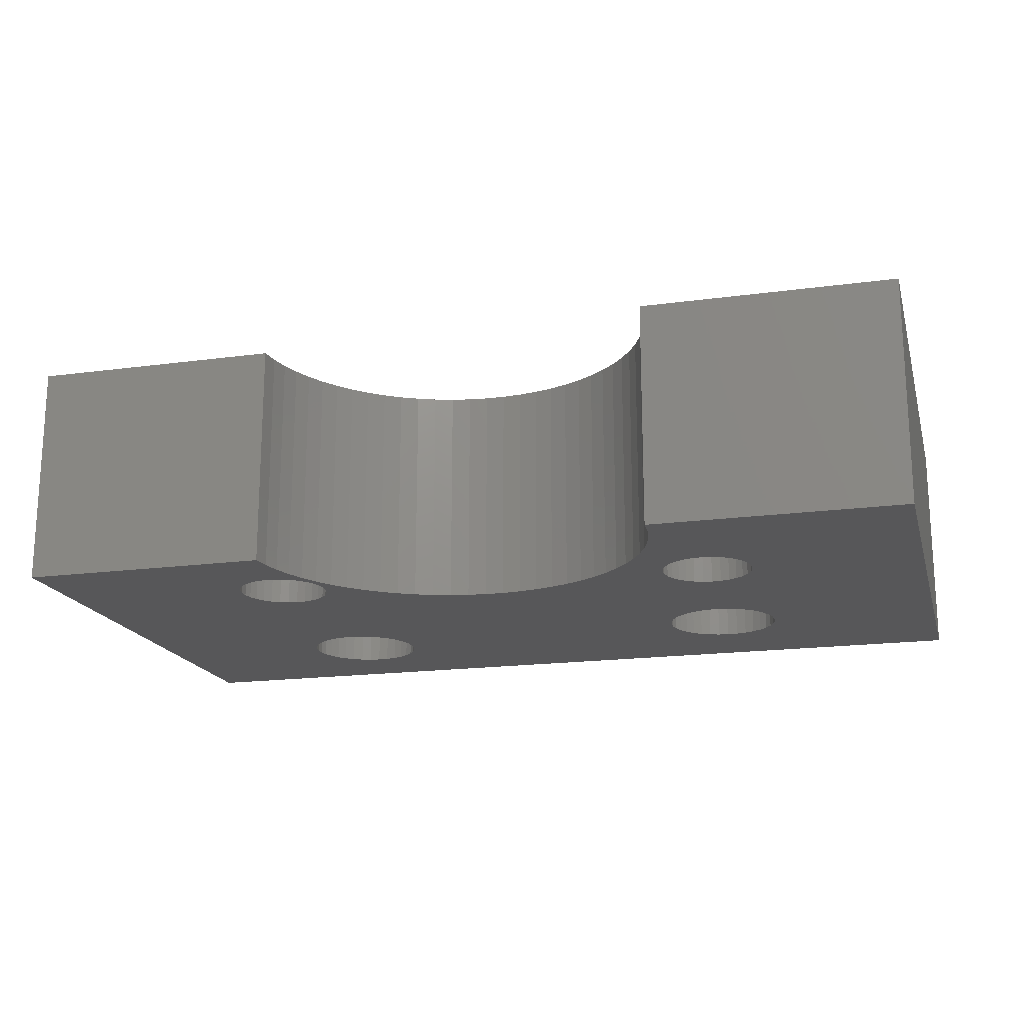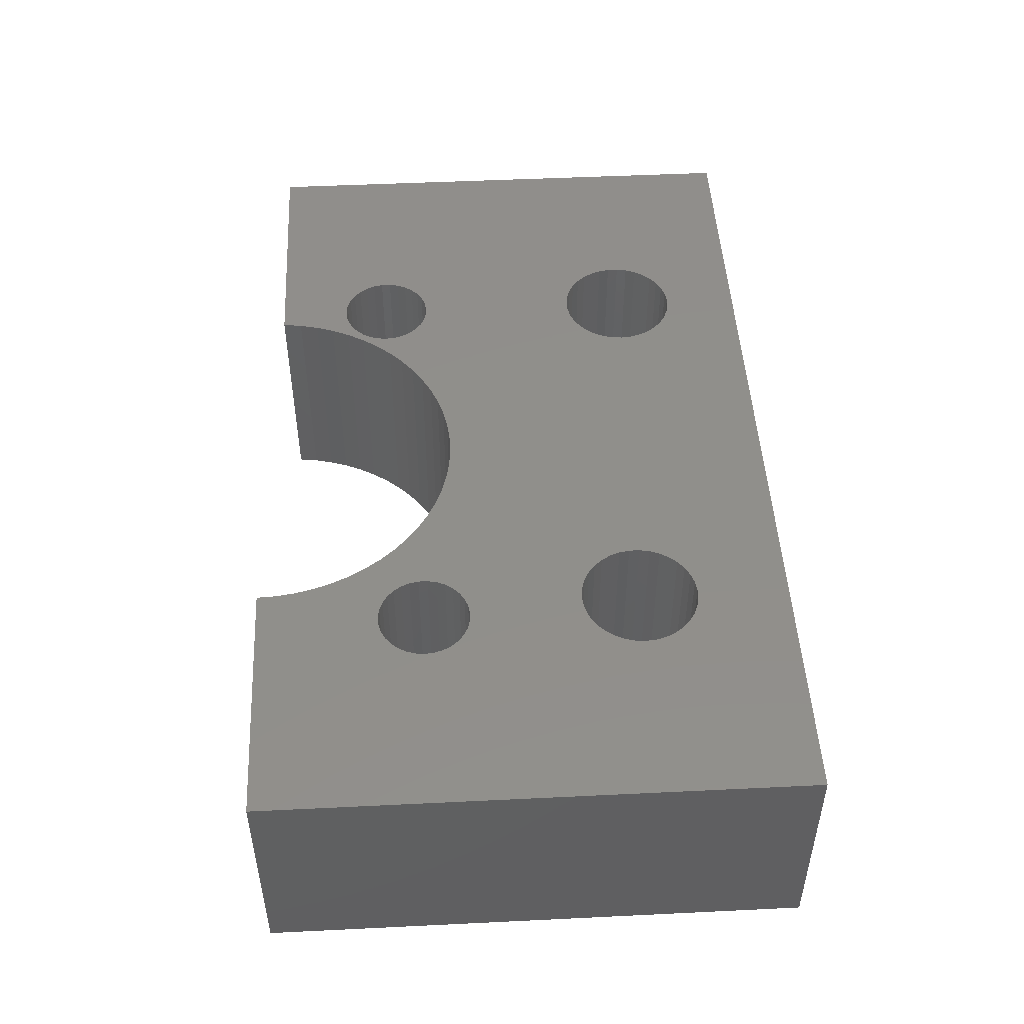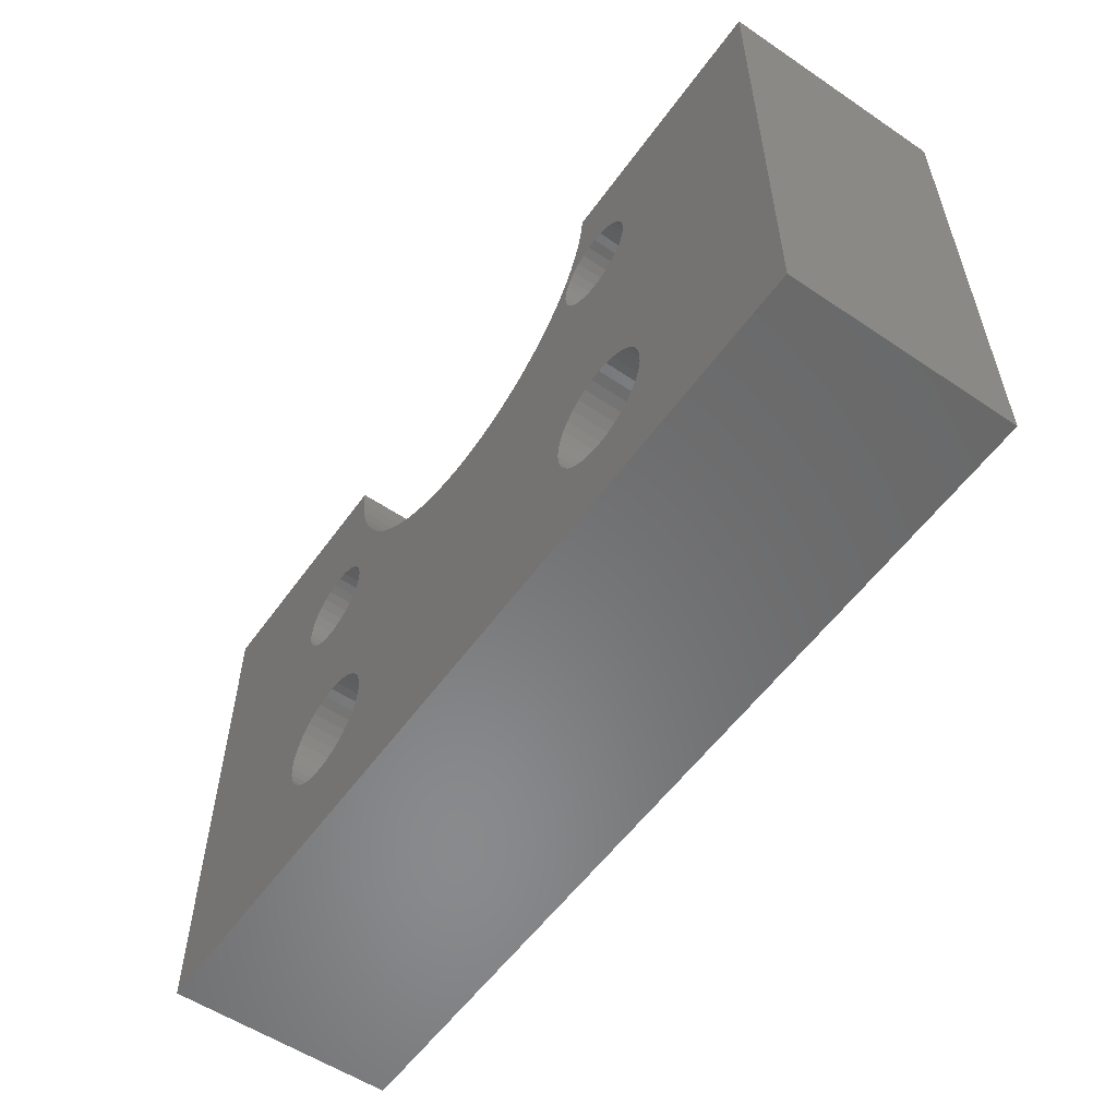
<metadata>
{"format":"stl","ext":"stl","renderer":"f3d","projection":"perspective","resolution":1024,"background":"white","views":[{"elev":-17.9,"azim":14.8,"up":"+Y"},{"elev":48.5,"azim":86.9,"up":"+Y"},{"elev":-55.9,"azim":-125.2,"up":"+Z"}]}
</metadata>
<code>
# stl→obj: 338 verts, 688 faces
v 0.876 0 -0.555
v -1.029 0 -0.555
v -1.029 0.4762 -0.555
v 0.876 0.4762 -0.555
v -0.6348 0 -0.3454
v -0.6202 0 -0.3621
v -0.6029 0 -0.3759
v -0.6462 0 -0.3264
v -0.5834 0 -0.3864
v -0.6539 0 -0.3057
v -0.5624 0 -0.3932
v -0.6579 0 -0.2839
v -0.5405 0 -0.3962
v -0.6579 0 -0.2618
v -0.5183 0 -0.3952
v -0.6539 0 -0.24
v -0.6462 0 -0.2193
v -1.029 0 0.5384
v -0.6085 0 0.2284
v -0.6348 0 -0.2003
v -0.6202 0 -0.1836
v -0.5943 0 0.2148
v -0.6029 0 -0.1698
v -0.6197 0 0.2445
v -0.5776 0 0.2044
v -0.5834 0 -0.1593
v -0.6275 0 0.2625
v -0.5592 0 0.1976
v -0.5624 0 -0.1525
v -0.6314 0 0.2817
v -0.5398 0 0.1947
v -0.5405 0 -0.1495
v -0.5183 0 -0.1505
v -0.6314 0 0.3013
v -0.5202 0 0.1957
v -0.4968 0 -0.1554
v -0.6275 0 0.3206
v -0.5012 0 0.2006
v -0.4764 0 -0.1641
v -0.6197 0 0.3386
v -0.4836 0 0.2092
v -0.6085 0 0.3547
v -0.5943 0 0.3682
v -0.3864 0 0.2844
v -0.4399 0 0.272
v -0.4458 0 0.2533
v -0.4379 0 0.2915
v -0.3574 0 0.2563
v -0.4553 0 0.2361
v -0.4127 0 0.3152
v -0.4399 0 0.3111
v -0.4458 0 0.3298
v -0.3258 0 0.231
v -0.4681 0 0.2212
v -0.4359 0 0.3484
v -0.4553 0 0.3469
v -0.2919 0 0.2089
v -0.4558 0 0.3836
v -0.4681 0 0.3618
v -0.4836 0 0.3739
v -0.2561 0 0.19
v -0.4579 0 -0.1763
v -0.4723 0 0.4206
v -0.5012 0 0.3825
v -0.5202 0 0.3874
v -0.2186 0 0.1747
v -0.4419 0 -0.1916
v 0.2969 0 -0.3268
v -0.4419 0 -0.3541
v -0.4579 0 -0.3694
v 0.2823 0 -0.3101
v -0.4289 0 -0.3362
v 0.3142 0 -0.3406
v -0.4764 0 -0.3816
v -0.4851 0 0.4589
v -0.5398 0 0.3884
v -0.5592 0 0.3854
v 0.271 0 -0.2911
v -0.4193 0 -0.3162
v 0.3337 0 -0.3511
v -0.4968 0 -0.3903
v -0.1799 0 0.1631
v -0.4289 0 -0.2095
v 0.2632 0 -0.2704
v -0.4134 0 -0.2949
v 0.3547 0 -0.3579
v -0.4943 0 0.4983
v -0.5776 0 0.3786
v 0.2592 0 -0.2486
v -0.4115 0 -0.2728
v -0.1402 0 0.1552
v -0.4193 0 -0.2295
v 0.2592 0 -0.2265
v -0.4134 0 -0.2508
v -0.4996 0 0.5384
v -0.09994 0 0.1511
v -0.05948 0 0.1508
v 0.2632 0 -0.2047
v -0.01918 0 0.1544
v 0.271 0 -0.184
v 0.0206 0 0.1619
v 0.2823 0 -0.165
v 0.05948 0 0.173
v 0.2969 0 -0.1483
v 0.09712 0 0.1879
v 0.3142 0 -0.1345
v 0.4407 0 -0.3463
v 0.4203 0 -0.355
v 0.4592 0 -0.3341
v 0.4752 0 -0.3188
v 0.4882 0 -0.3009
v 0.4978 0 -0.2809
v 0.5037 0 -0.2596
v 0.5056 0 -0.2376
v 0.5037 0 -0.2155
v 0.4978 0 -0.1942
v 0.3766 0 -0.3609
v 0.3988 0 -0.3599
v 0.3439 0 0.1578
v 0.1332 0 0.2063
v 0.3581 0 0.1443
v 0.3337 0 -0.124
v 0.3326 0 0.1739
v 0.1673 0 0.228
v 0.3747 0 0.1339
v 0.3547 0 -0.1172
v 0.3249 0 0.1919
v 0.1992 0 0.2529
v 0.3931 0 0.1271
v 0.3766 0 -0.1142
v 0.321 0 0.2112
v 0.4125 0 0.1241
v 0.3988 0 -0.1152
v 0.321 0 0.2308
v 0.2286 0 0.2807
v 0.4321 0 0.1251
v 0.4203 0 -0.1202
v 0.3249 0 0.25
v 0.2552 0 0.3112
v 0.4511 0 0.13
v 0.4407 0 -0.1289
v 0.3326 0 0.2681
v 0.4688 0 0.1387
v 0.4592 0 -0.141
v 0.3439 0 0.2842
v 0.2788 0 0.344
v 0.4843 0 0.1507
v 0.4752 0 -0.1563
v 0.3581 0 0.2977
v 0.4971 0 0.1656
v 0.4882 0 -0.1742
v 0.2992 0 0.379
v 0.3747 0 0.3081
v 0.5066 0 0.1827
v 0.3931 0 0.3149
v 0.3161 0 0.4158
v 0.4125 0 0.3179
v 0.3294 0 0.454
v 0.4321 0 0.3169
v 0.3391 0 0.4933
v 0.4511 0 0.312
v 0.3449 0 0.5333
v 0.4688 0 0.3033
v 0.876 0 0.5737
v 0.3469 0 0.5737
v 0.5125 0 0.2405
v 0.5145 0 0.221
v 0.5066 0 0.2592
v 0.4971 0 0.2764
v 0.4843 0 0.2913
v 0.5125 0 0.2015
v 0.876 0.4762 0.5737
v -0.6348 0.4762 -0.3454
v -0.6202 0.4762 -0.3621
v -0.6029 0.4762 -0.3759
v -0.6462 0.4762 -0.3264
v -0.5834 0.4762 -0.3864
v -0.6539 0.4762 -0.3057
v -0.5624 0.4762 -0.3932
v -0.6579 0.4762 -0.2839
v -0.5405 0.4762 -0.3962
v -0.6579 0.4762 -0.2618
v -0.5183 0.4762 -0.3952
v -0.6539 0.4762 -0.24
v -0.6462 0.4762 -0.2193
v -1.029 0.4762 0.5384
v -0.6085 0.4762 0.2284
v -0.6202 0.4762 -0.1836
v -0.6348 0.4762 -0.2003
v -0.5943 0.4762 0.2148
v -0.6029 0.4762 -0.1698
v -0.6197 0.4762 0.2445
v -0.5776 0.4762 0.2044
v -0.5834 0.4762 -0.1593
v -0.6275 0.4762 0.2625
v -0.5592 0.4762 0.1976
v -0.5624 0.4762 -0.1525
v -0.6314 0.4762 0.2817
v -0.5398 0.4762 0.1947
v -0.5183 0.4762 -0.1505
v -0.5405 0.4762 -0.1495
v -0.6314 0.4762 0.3013
v -0.5202 0.4762 0.1957
v -0.4968 0.4762 -0.1554
v -0.6275 0.4762 0.3206
v -0.5012 0.4762 0.2006
v -0.4764 0.4762 -0.1641
v -0.6197 0.4762 0.3386
v -0.4836 0.4762 0.2092
v -0.6085 0.4762 0.3547
v -0.5943 0.4762 0.3682
v -0.3864 0.4762 0.2844
v -0.4458 0.4762 0.2533
v -0.4399 0.4762 0.272
v -0.4379 0.4762 0.2915
v -0.3574 0.4762 0.2563
v -0.4553 0.4762 0.2361
v -0.4127 0.4762 0.3152
v -0.4399 0.4762 0.3111
v -0.4458 0.4762 0.3298
v -0.3258 0.4762 0.231
v -0.4681 0.4762 0.2212
v -0.4359 0.4762 0.3484
v -0.4553 0.4762 0.3469
v -0.2919 0.4762 0.2089
v -0.4558 0.4762 0.3836
v -0.4681 0.4762 0.3618
v -0.4836 0.4762 0.3739
v -0.2561 0.4762 0.19
v -0.4579 0.4762 -0.1763
v -0.4723 0.4762 0.4206
v -0.5012 0.4762 0.3825
v -0.5202 0.4762 0.3874
v -0.2186 0.4762 0.1747
v -0.4419 0.4762 -0.1916
v 0.2969 0.4762 -0.3268
v -0.4579 0.4762 -0.3694
v -0.4419 0.4762 -0.3541
v 0.2823 0.4762 -0.3101
v -0.4289 0.4762 -0.3362
v 0.3142 0.4762 -0.3406
v -0.4764 0.4762 -0.3816
v -0.4851 0.4762 0.4589
v -0.5398 0.4762 0.3884
v -0.5592 0.4762 0.3854
v 0.271 0.4762 -0.2911
v -0.4193 0.4762 -0.3162
v 0.3337 0.4762 -0.3511
v -0.4968 0.4762 -0.3903
v -0.1799 0.4762 0.1631
v -0.4289 0.4762 -0.2095
v 0.2632 0.4762 -0.2704
v -0.4134 0.4762 -0.2949
v 0.3547 0.4762 -0.3579
v -0.4943 0.4762 0.4983
v -0.5776 0.4762 0.3786
v 0.2592 0.4762 -0.2486
v -0.4115 0.4762 -0.2728
v -0.1402 0.4762 0.1552
v -0.4193 0.4762 -0.2295
v 0.2592 0.4762 -0.2265
v -0.4134 0.4762 -0.2508
v -0.4996 0.4762 0.5384
v -0.09994 0.4762 0.1511
v -0.05948 0.4762 0.1508
v 0.2632 0.4762 -0.2047
v -0.01918 0.4762 0.1544
v 0.271 0.4762 -0.184
v 0.0206 0.4762 0.1619
v 0.2823 0.4762 -0.165
v 0.05948 0.4762 0.173
v 0.2969 0.4762 -0.1483
v 0.09712 0.4762 0.1879
v 0.3142 0.4762 -0.1345
v 0.4203 0.4762 -0.355
v 0.4407 0.4762 -0.3463
v 0.4592 0.4762 -0.3341
v 0.4752 0.4762 -0.3188
v 0.4882 0.4762 -0.3009
v 0.4978 0.4762 -0.2809
v 0.5037 0.4762 -0.2596
v 0.5056 0.4762 -0.2376
v 0.5037 0.4762 -0.2155
v 0.4978 0.4762 -0.1942
v 0.3766 0.4762 -0.3609
v 0.3988 0.4762 -0.3599
v 0.3439 0.4762 0.1578
v 0.1332 0.4762 0.2063
v 0.3581 0.4762 0.1443
v 0.3337 0.4762 -0.124
v 0.3326 0.4762 0.1739
v 0.1673 0.4762 0.228
v 0.3747 0.4762 0.1339
v 0.3547 0.4762 -0.1172
v 0.3249 0.4762 0.1919
v 0.1992 0.4762 0.2529
v 0.3931 0.4762 0.1271
v 0.3766 0.4762 -0.1142
v 0.321 0.4762 0.2112
v 0.4125 0.4762 0.1241
v 0.3988 0.4762 -0.1152
v 0.321 0.4762 0.2308
v 0.2286 0.4762 0.2807
v 0.4321 0.4762 0.1251
v 0.4203 0.4762 -0.1202
v 0.3249 0.4762 0.25
v 0.2552 0.4762 0.3112
v 0.4511 0.4762 0.13
v 0.4407 0.4762 -0.1289
v 0.3326 0.4762 0.2681
v 0.4688 0.4762 0.1387
v 0.4592 0.4762 -0.141
v 0.3439 0.4762 0.2842
v 0.2788 0.4762 0.344
v 0.4843 0.4762 0.1507
v 0.4752 0.4762 -0.1563
v 0.3581 0.4762 0.2977
v 0.4971 0.4762 0.1656
v 0.4882 0.4762 -0.1742
v 0.2992 0.4762 0.379
v 0.3747 0.4762 0.3081
v 0.5066 0.4762 0.1827
v 0.3931 0.4762 0.3149
v 0.3161 0.4762 0.4158
v 0.4125 0.4762 0.3179
v 0.3294 0.4762 0.454
v 0.4321 0.4762 0.3169
v 0.3391 0.4762 0.4933
v 0.4511 0.4762 0.312
v 0.3449 0.4762 0.5333
v 0.4688 0.4762 0.3033
v 0.3469 0.4762 0.5737
v 0.5145 0.4762 0.221
v 0.5125 0.4762 0.2405
v 0.5066 0.4762 0.2592
v 0.4971 0.4762 0.2764
v 0.4843 0.4762 0.2913
v 0.5125 0.4762 0.2015
f 1 2 3
f 1 3 4
f 5 2 6
f 7 6 2
f 8 2 5
f 9 7 2
f 10 2 8
f 11 9 2
f 12 2 10
f 13 11 2
f 14 2 12
f 15 13 2
f 16 2 14
f 17 2 16
f 18 2 17
f 19 20 21
f 22 19 21
f 22 21 23
f 24 20 19
f 24 17 20
f 24 18 17
f 25 23 26
f 25 22 23
f 27 18 24
f 28 25 26
f 28 26 29
f 30 18 27
f 31 32 33
f 31 29 32
f 31 28 29
f 34 18 30
f 35 31 33
f 35 33 36
f 37 18 34
f 38 36 39
f 38 35 36
f 40 18 37
f 41 38 39
f 42 18 40
f 43 18 42
f 44 45 46
f 44 47 45
f 48 46 49
f 48 44 46
f 50 51 47
f 50 52 51
f 50 47 44
f 53 48 49
f 53 54 41
f 53 49 54
f 55 56 52
f 55 52 50
f 57 53 41
f 57 41 39
f 58 59 56
f 58 60 59
f 58 56 55
f 61 39 62
f 61 57 39
f 63 64 60
f 63 65 64
f 63 60 58
f 66 61 62
f 66 62 67
f 68 69 70
f 71 69 68
f 71 72 69
f 73 68 70
f 73 70 74
f 75 76 65
f 75 77 76
f 75 65 63
f 78 79 72
f 78 72 71
f 80 73 74
f 80 74 81
f 82 66 67
f 82 67 83
f 84 79 78
f 84 85 79
f 86 80 81
f 87 88 77
f 87 77 75
f 89 85 84
f 89 90 85
f 91 83 92
f 91 82 83
f 93 94 90
f 93 90 89
f 95 43 88
f 95 18 43
f 95 88 87
f 96 92 94
f 96 91 92
f 97 96 94
f 97 94 93
f 97 93 98
f 99 97 98
f 99 98 100
f 101 99 100
f 101 100 102
f 103 101 102
f 103 102 104
f 105 104 106
f 105 103 104
f 1 107 108
f 1 109 107
f 1 110 109
f 1 111 110
f 1 112 111
f 1 113 112
f 1 114 113
f 1 86 81
f 1 81 15
f 1 115 114
f 1 116 115
f 1 15 2
f 1 117 86
f 1 118 117
f 1 108 118
f 119 105 106
f 119 120 105
f 121 106 122
f 121 119 106
f 123 120 119
f 123 124 120
f 125 121 122
f 125 122 126
f 127 128 124
f 127 124 123
f 129 125 126
f 129 126 130
f 131 128 127
f 132 129 130
f 132 130 133
f 134 135 128
f 134 128 131
f 136 132 133
f 136 133 137
f 138 139 135
f 138 135 134
f 140 136 137
f 140 137 141
f 142 139 138
f 143 140 141
f 143 141 144
f 145 146 139
f 145 139 142
f 147 143 144
f 147 144 148
f 149 146 145
f 150 147 148
f 150 148 151
f 152 146 149
f 153 152 149
f 154 116 1
f 154 150 151
f 154 151 116
f 155 152 153
f 156 155 157
f 156 152 155
f 158 157 159
f 158 156 157
f 160 158 159
f 160 159 161
f 162 161 163
f 162 160 161
f 164 165 162
f 164 162 163
f 164 166 167
f 164 168 166
f 164 169 168
f 164 170 169
f 164 163 170
f 164 171 154
f 164 167 171
f 164 154 1
f 164 1 4
f 164 4 172
f 173 174 3
f 175 3 174
f 176 173 3
f 177 3 175
f 178 176 3
f 179 3 177
f 180 178 3
f 181 3 179
f 182 180 3
f 183 3 181
f 184 182 3
f 185 184 3
f 186 185 3
f 187 188 189
f 190 188 187
f 190 191 188
f 192 187 189
f 192 189 185
f 192 185 186
f 193 194 191
f 193 191 190
f 195 192 186
f 196 194 193
f 196 197 194
f 198 195 186
f 199 200 201
f 199 201 197
f 199 197 196
f 202 198 186
f 203 200 199
f 203 204 200
f 205 202 186
f 206 207 204
f 206 204 203
f 208 205 186
f 209 207 206
f 210 208 186
f 211 210 186
f 212 213 214
f 212 214 215
f 216 217 213
f 216 213 212
f 218 215 219
f 218 219 220
f 218 212 215
f 221 217 216
f 221 209 222
f 221 222 217
f 223 220 224
f 223 218 220
f 225 209 221
f 225 207 209
f 226 224 227
f 226 227 228
f 226 223 224
f 229 230 207
f 229 207 225
f 231 228 232
f 231 232 233
f 231 226 228
f 234 230 229
f 234 235 230
f 236 237 238
f 239 236 238
f 239 238 240
f 241 237 236
f 241 242 237
f 243 233 244
f 243 244 245
f 243 231 233
f 246 240 247
f 246 239 240
f 248 242 241
f 248 249 242
f 250 235 234
f 250 251 235
f 252 246 247
f 252 247 253
f 254 249 248
f 255 245 256
f 255 243 245
f 257 252 253
f 257 253 258
f 259 260 251
f 259 251 250
f 261 258 262
f 261 257 258
f 263 256 211
f 263 211 186
f 263 255 256
f 264 262 260
f 264 260 259
f 265 262 264
f 265 261 262
f 265 266 261
f 267 266 265
f 267 268 266
f 269 268 267
f 269 270 268
f 271 270 269
f 271 272 270
f 273 274 272
f 273 272 271
f 4 275 276
f 4 276 277
f 4 277 278
f 4 278 279
f 4 279 280
f 4 280 281
f 4 281 282
f 4 249 254
f 4 183 249
f 4 282 283
f 4 283 284
f 4 3 183
f 4 254 285
f 4 285 286
f 4 286 275
f 287 274 273
f 287 273 288
f 289 290 274
f 289 274 287
f 291 287 288
f 291 288 292
f 293 290 289
f 293 294 290
f 295 292 296
f 295 291 292
f 297 294 293
f 297 298 294
f 299 295 296
f 300 298 297
f 300 301 298
f 302 296 303
f 302 299 296
f 304 301 300
f 304 305 301
f 306 303 307
f 306 302 303
f 308 305 304
f 308 309 305
f 310 306 307
f 311 309 308
f 311 312 309
f 313 307 314
f 313 310 307
f 315 312 311
f 315 316 312
f 317 313 314
f 318 316 315
f 318 319 316
f 320 317 314
f 321 317 320
f 322 4 284
f 322 319 318
f 322 284 319
f 323 321 320
f 324 325 323
f 324 323 320
f 326 327 325
f 326 325 324
f 328 327 326
f 328 329 327
f 330 331 329
f 330 329 328
f 172 330 332
f 172 331 330
f 172 333 334
f 172 334 335
f 172 335 336
f 172 336 337
f 172 337 331
f 172 322 338
f 172 338 333
f 172 4 322
f 2 18 186
f 2 186 3
f 18 95 263
f 18 263 186
f 165 164 172
f 165 172 332
f 162 165 332
f 162 332 330
f 160 330 328
f 160 162 330
f 158 328 326
f 158 160 328
f 156 326 324
f 156 158 326
f 152 324 320
f 152 156 324
f 146 320 314
f 146 152 320
f 139 314 307
f 139 146 314
f 135 139 307
f 135 307 303
f 128 135 303
f 128 303 296
f 124 128 296
f 124 296 292
f 120 124 292
f 120 292 288
f 105 120 288
f 105 288 273
f 103 105 273
f 103 273 271
f 103 271 269
f 101 103 269
f 99 101 269
f 99 269 267
f 97 99 267
f 97 267 265
f 96 97 265
f 96 265 264
f 91 96 264
f 91 264 259
f 82 91 259
f 82 259 250
f 66 82 250
f 66 250 234
f 61 66 234
f 61 234 229
f 61 229 225
f 57 225 221
f 57 61 225
f 53 57 221
f 48 221 216
f 48 53 221
f 44 216 212
f 44 48 216
f 50 212 218
f 50 44 212
f 55 218 223
f 55 50 218
f 58 223 226
f 58 55 223
f 63 226 231
f 63 58 226
f 75 231 243
f 75 243 255
f 75 63 231
f 87 75 255
f 95 255 263
f 95 87 255
f 94 258 90
f 94 262 258
f 92 260 262
f 92 262 94
f 83 251 260
f 83 260 92
f 67 235 251
f 67 251 83
f 62 230 235
f 62 235 67
f 39 207 230
f 39 230 62
f 36 207 39
f 36 204 207
f 33 204 36
f 33 200 204
f 32 200 33
f 32 201 200
f 29 201 32
f 29 197 201
f 26 197 29
f 26 194 197
f 23 194 26
f 23 191 194
f 21 191 23
f 21 188 191
f 21 189 188
f 20 189 21
f 17 189 20
f 17 185 189
f 17 184 185
f 16 184 17
f 14 184 16
f 14 182 184
f 12 182 14
f 12 180 182
f 10 180 12
f 10 178 180
f 8 178 10
f 8 176 178
f 8 173 176
f 5 173 8
f 6 174 173
f 6 175 174
f 6 173 5
f 7 175 6
f 9 177 175
f 9 175 7
f 11 179 177
f 11 177 9
f 13 181 179
f 13 183 181
f 13 179 11
f 15 183 13
f 81 249 183
f 81 183 15
f 74 242 249
f 74 249 81
f 70 237 242
f 70 242 74
f 69 238 237
f 69 240 238
f 69 237 70
f 72 240 69
f 79 240 72
f 79 247 240
f 85 247 79
f 85 253 247
f 90 253 85
f 90 258 253
f 115 282 114
f 115 283 282
f 116 284 283
f 116 283 115
f 151 319 284
f 151 284 116
f 148 316 319
f 148 319 151
f 144 312 316
f 144 316 148
f 141 309 312
f 141 312 144
f 137 309 141
f 137 305 309
f 133 305 137
f 133 301 305
f 130 301 133
f 130 298 301
f 126 298 130
f 126 294 298
f 122 294 126
f 122 290 294
f 122 274 290
f 106 274 122
f 104 274 106
f 104 272 274
f 102 272 104
f 102 270 272
f 100 270 102
f 100 268 270
f 100 266 268
f 98 266 100
f 93 266 98
f 93 261 266
f 93 257 261
f 89 257 93
f 84 257 89
f 84 252 257
f 84 246 252
f 78 246 84
f 78 239 246
f 71 239 78
f 68 236 239
f 68 239 71
f 73 241 236
f 73 248 241
f 73 236 68
f 80 248 73
f 86 254 248
f 86 248 80
f 117 285 254
f 117 286 285
f 117 254 86
f 118 286 117
f 108 275 286
f 108 276 275
f 108 286 118
f 107 276 108
f 109 277 276
f 109 278 277
f 109 276 107
f 110 278 109
f 111 278 110
f 111 279 278
f 111 280 279
f 112 280 111
f 113 280 112
f 113 281 280
f 113 282 281
f 114 282 113
f 51 215 47
f 51 219 215
f 52 220 219
f 52 219 51
f 56 224 220
f 56 220 52
f 59 227 224
f 59 224 56
f 60 228 227
f 60 227 59
f 64 232 228
f 64 228 60
f 65 233 232
f 65 232 64
f 76 244 233
f 76 233 65
f 77 244 76
f 77 245 244
f 88 245 77
f 88 256 245
f 43 256 88
f 43 211 256
f 42 211 43
f 42 210 211
f 40 210 42
f 40 208 210
f 37 208 40
f 37 205 208
f 34 205 37
f 34 202 205
f 30 202 34
f 30 198 202
f 27 198 30
f 27 195 198
f 24 195 27
f 24 192 195
f 24 187 192
f 19 187 24
f 22 187 19
f 22 190 187
f 25 193 190
f 25 190 22
f 28 193 25
f 28 196 193
f 31 199 196
f 31 196 28
f 35 203 199
f 35 199 31
f 38 206 203
f 38 203 35
f 41 209 206
f 41 206 38
f 54 222 209
f 54 217 222
f 54 209 41
f 49 217 54
f 46 213 217
f 46 214 213
f 46 217 49
f 45 214 46
f 47 215 214
f 47 214 45
f 166 333 167
f 166 334 333
f 168 335 334
f 168 334 166
f 169 336 335
f 169 335 168
f 170 337 336
f 170 336 169
f 163 331 337
f 163 337 170
f 161 329 331
f 161 331 163
f 159 327 329
f 159 329 161
f 157 325 327
f 157 327 159
f 155 325 157
f 155 323 325
f 153 323 155
f 153 321 323
f 149 321 153
f 149 317 321
f 145 317 149
f 145 313 317
f 145 310 313
f 142 310 145
f 138 310 142
f 138 306 310
f 134 306 138
f 134 302 306
f 134 299 302
f 131 299 134
f 127 299 131
f 127 295 299
f 123 295 127
f 123 291 295
f 123 287 291
f 119 287 123
f 119 289 287
f 121 289 119
f 125 289 121
f 125 293 289
f 129 293 125
f 129 297 293
f 132 300 297
f 132 297 129
f 136 304 300
f 136 300 132
f 140 308 304
f 140 304 136
f 143 311 308
f 143 308 140
f 147 315 311
f 147 311 143
f 150 318 315
f 150 315 147
f 154 322 318
f 154 318 150
f 171 338 322
f 171 333 338
f 171 322 154
f 167 333 171

</code>
